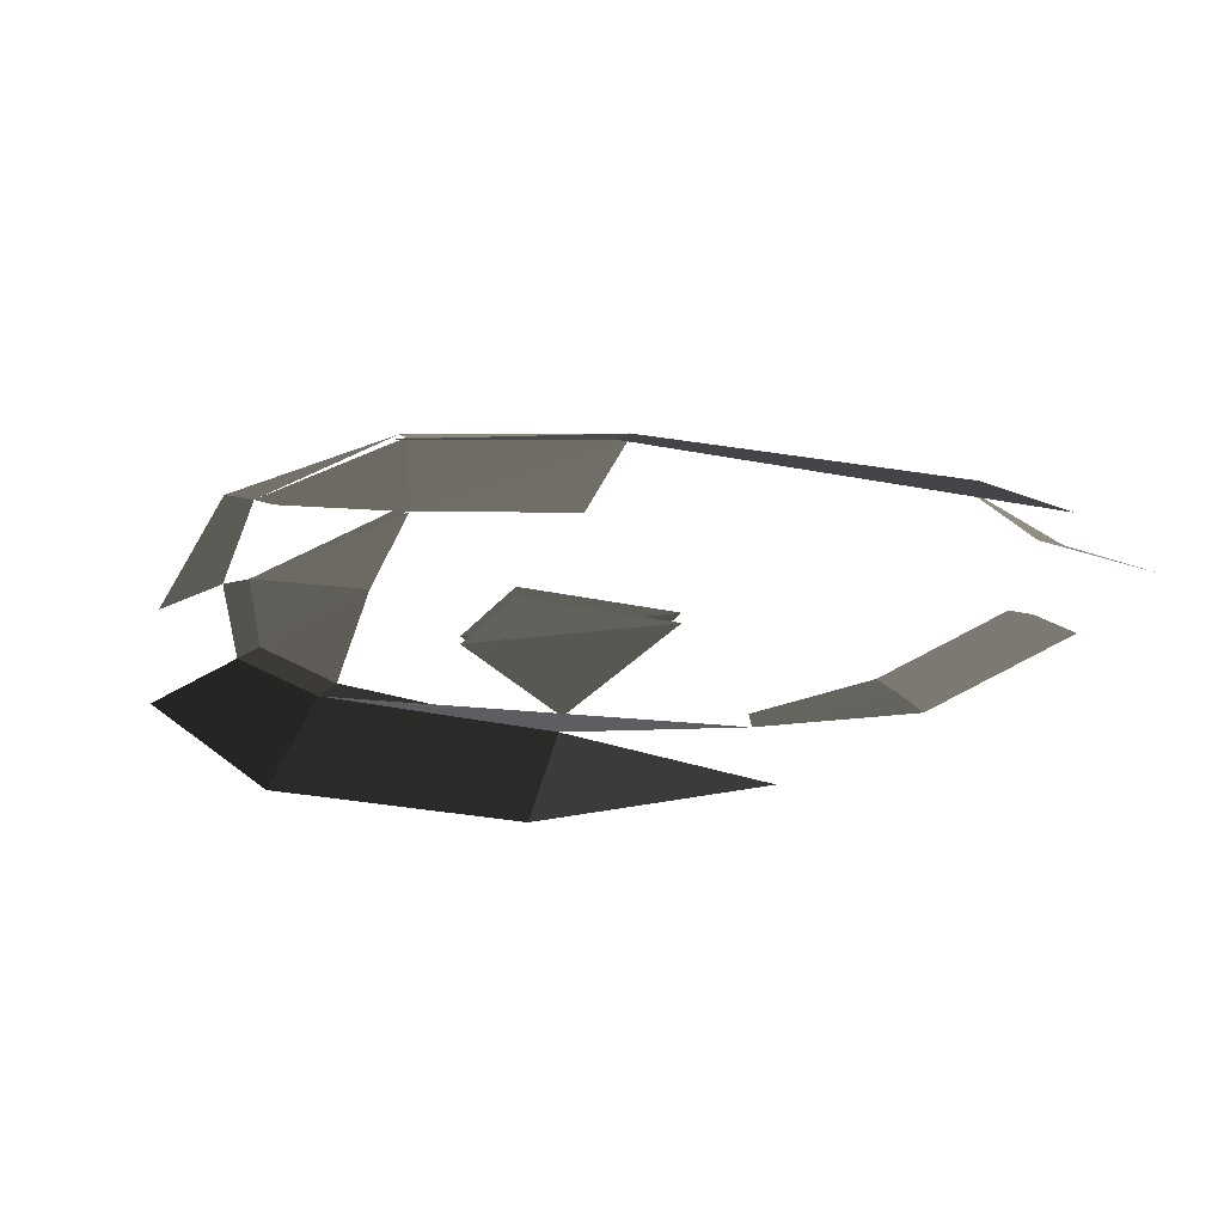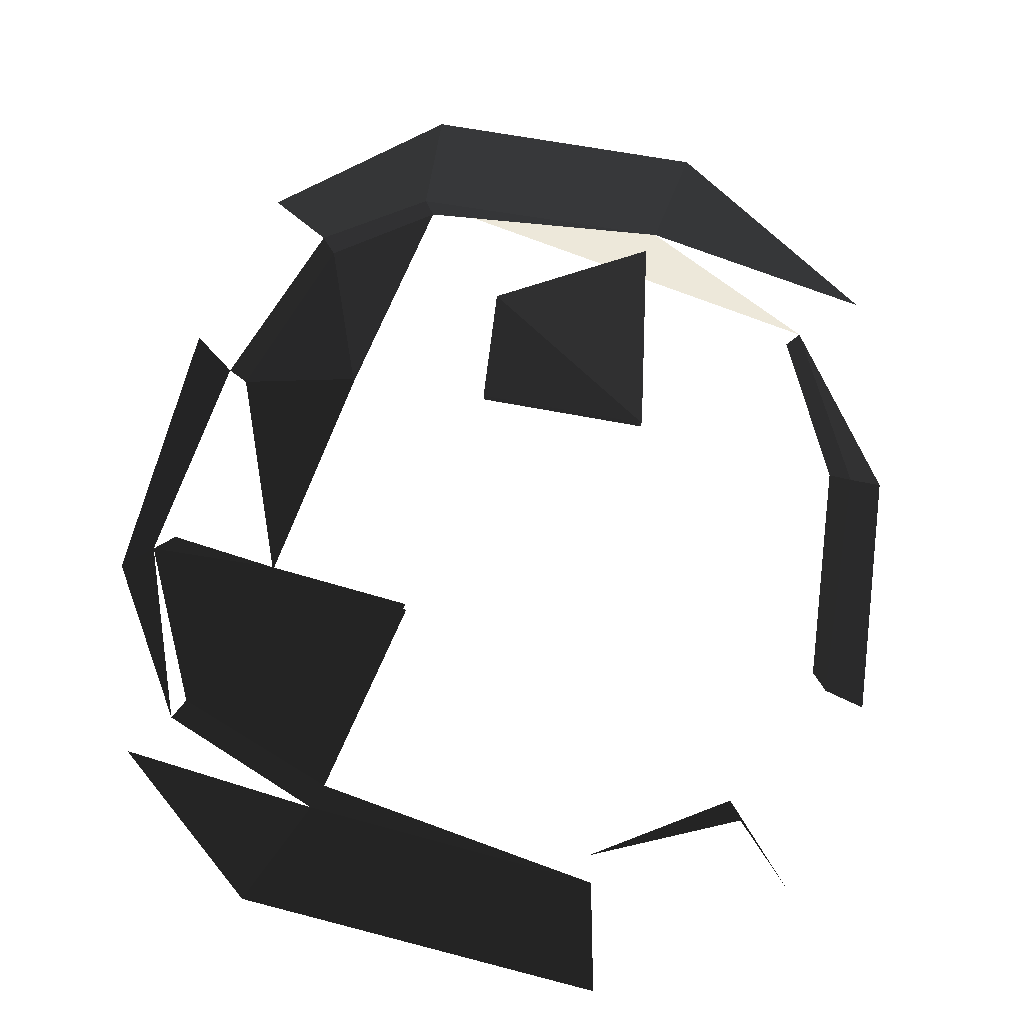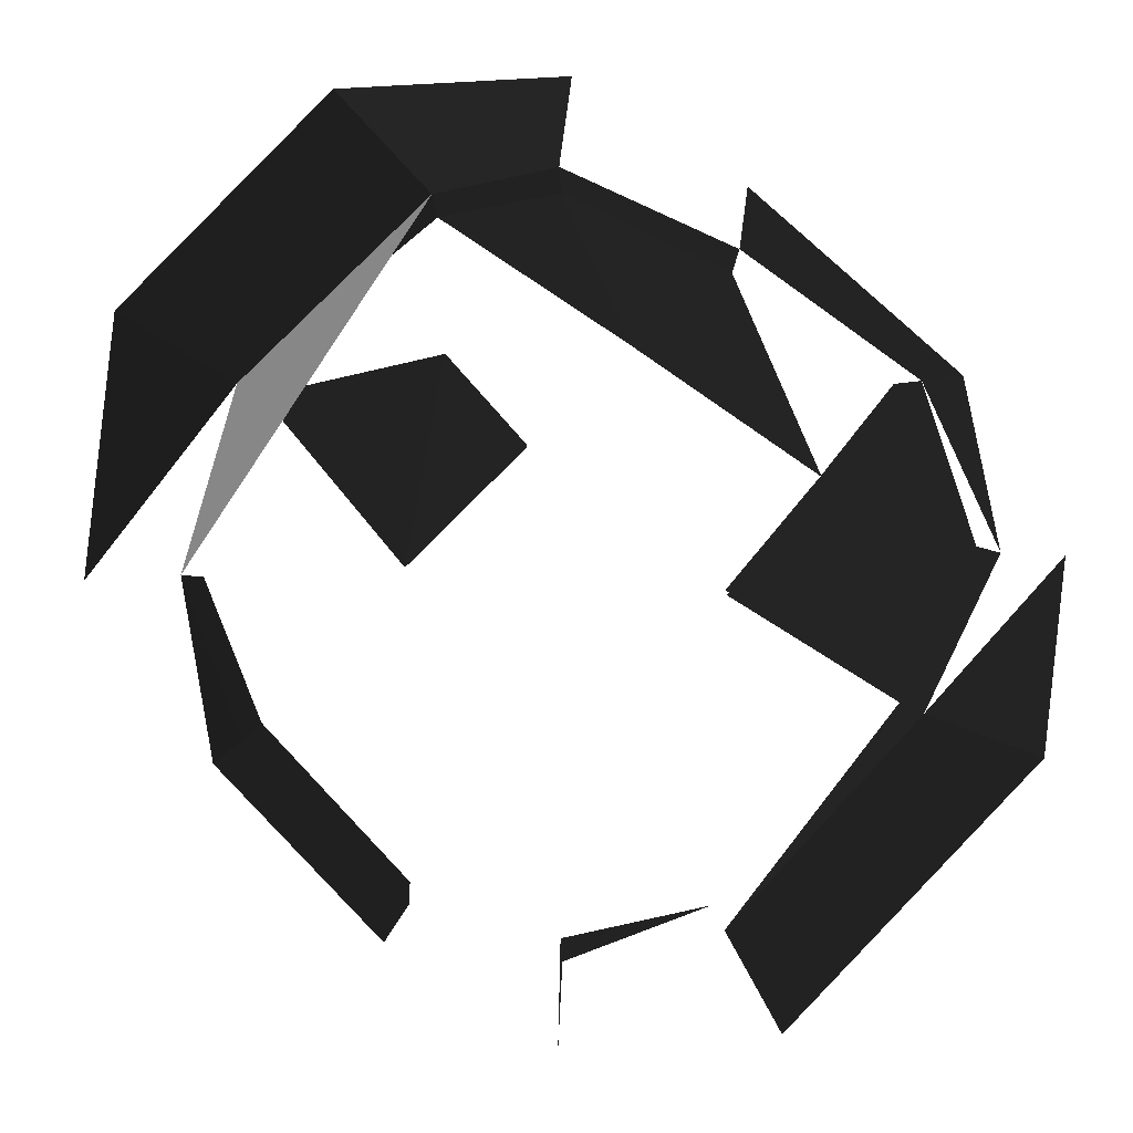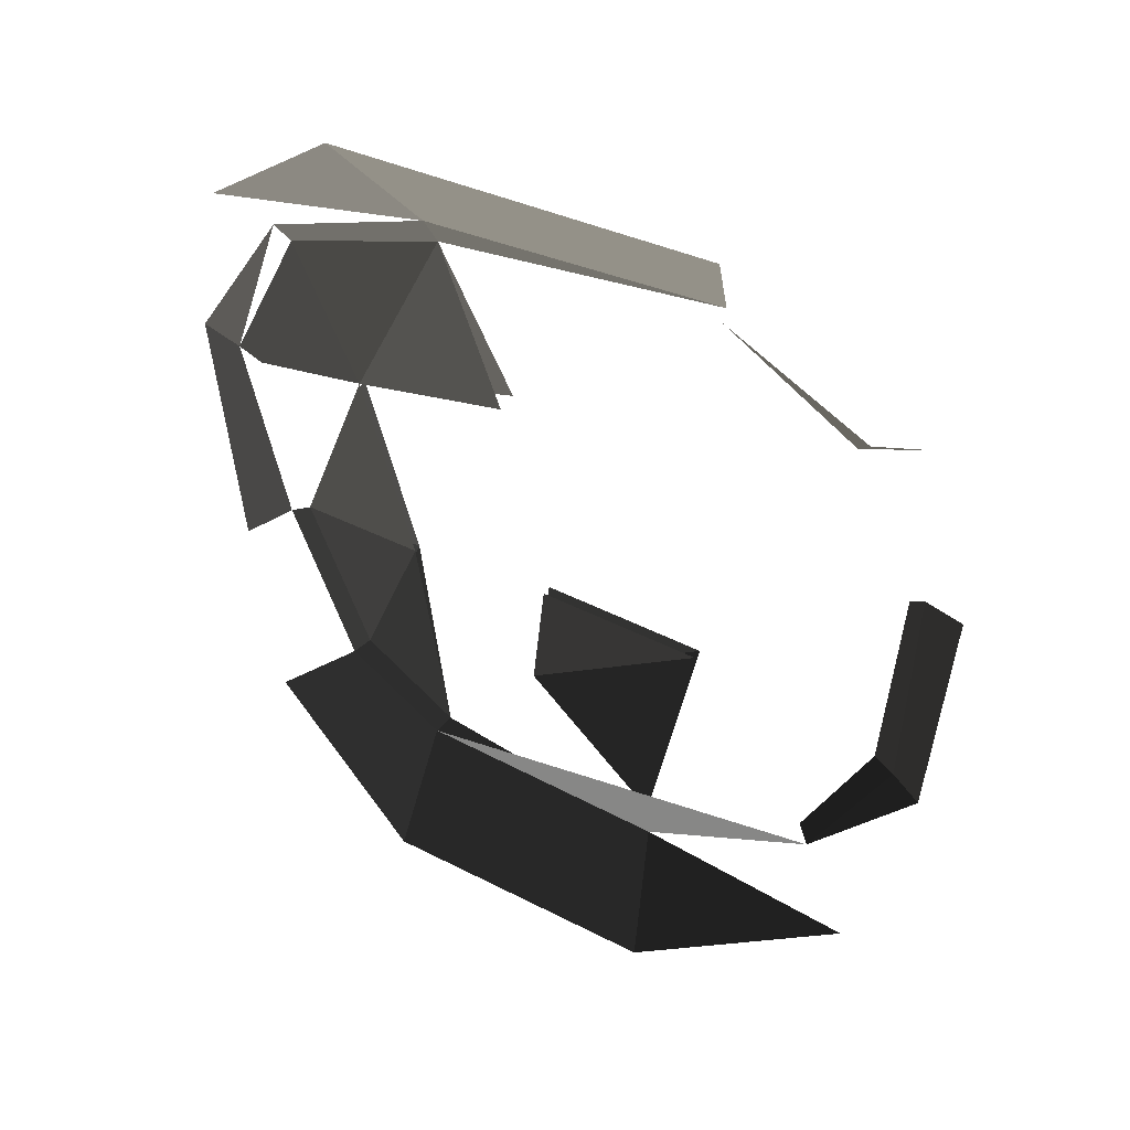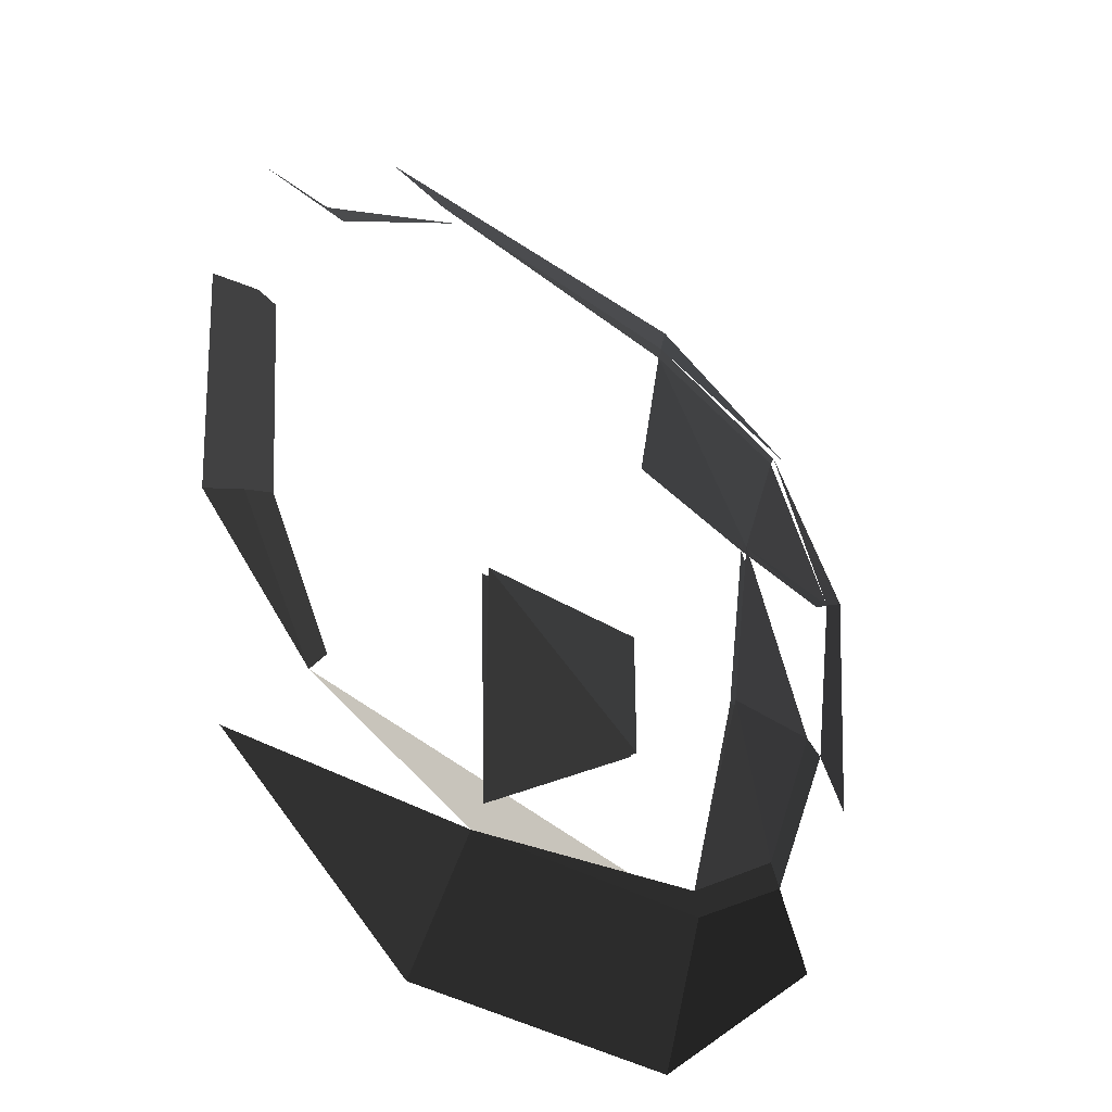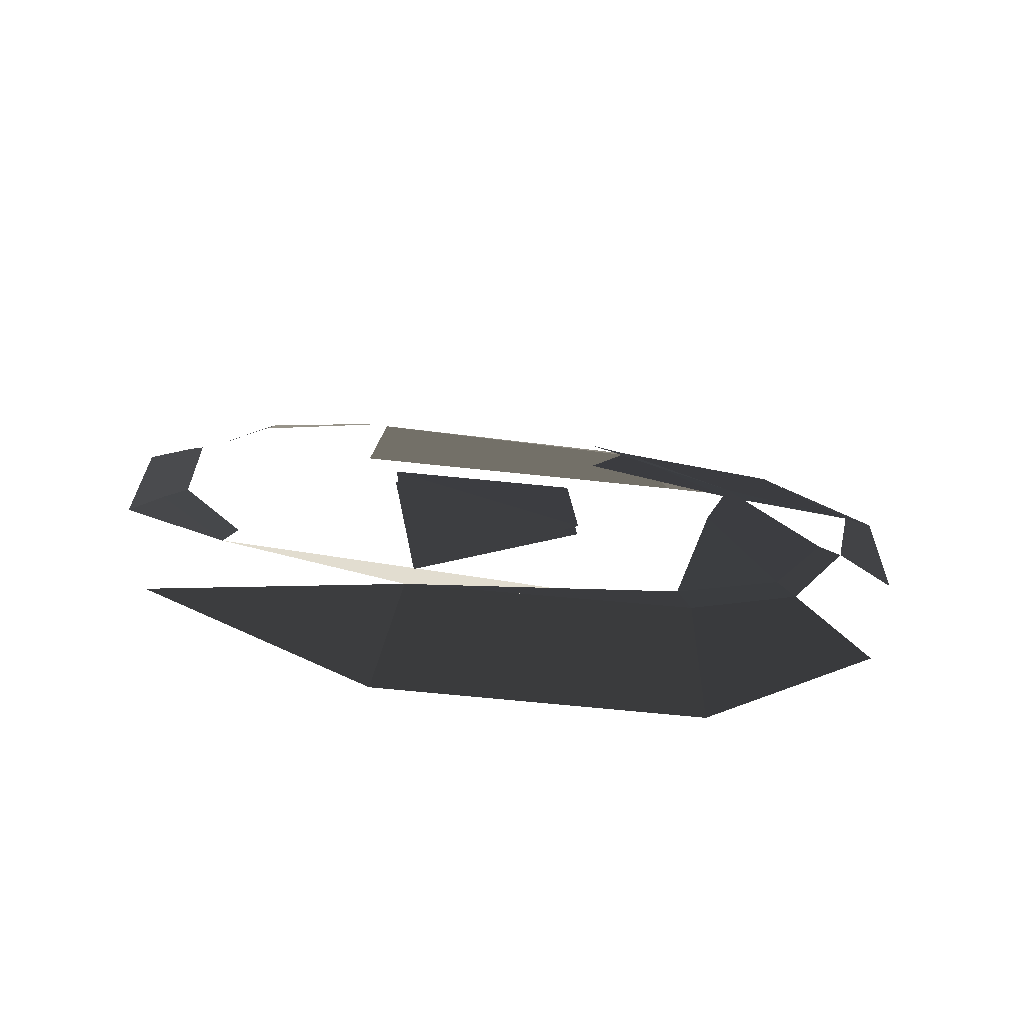
<metadata>
{"format":"obj","ext":"obj","renderer":"f3d","projection":"perspective","resolution":1024,"background":"white","views":[{"elev":-20.9,"azim":-24.3,"up":"+Y"},{"elev":71.4,"azim":10.6,"up":"+Y"},{"elev":-77.9,"azim":-135.1,"up":"+Y"},{"elev":45.6,"azim":30.7,"up":"+Z"},{"elev":-37.9,"azim":141.5,"up":"+Z"},{"elev":-77.0,"azim":174.7,"up":"+Z"}]}
</metadata>
<code>
v 440 -72 480
v 538.8 -131.9 568.7
v 618.9 -95.78 241.6
v 618.9 -95.78 241.6
v 550 -72 230
v 550 -72 230
v 540 -72.77 -160
v 594.6 -98.1 -169
v 410 -72 -420
v 410 -72 -420
v 509.6 -130.9 -524.4
v 509.6 -130.9 -524.4
v 120 -74.97 -570
v 152.4 -173.4 -780.1
v -310 -75.01 -560
v -325.4 -176 -775.3
v -480 -71.49 -450
v -592.3 -135.5 -534.8
v -666.4 -97.9 -223.8
v -666.4 -97.9 -223.8
v -590 -68.01 -160
v -590 -68.01 -160
v -650 -82 190
v -701.7 -98.85 227
v -550 -88.47 480
v -550 -88.47 480
v -620.6 -135.8 542.3
v -620.6 -135.8 542.3
v -280 -82 590
v -374 -175 750.5
v 210 -74.99 630
v 246 -177.8 793
v 440 -72 480
v 538.8 -131.9 568.7
v 197.3 -60.35 588.1
v 417.1 -58.15 452.5
v 167.7 -23.01 233.3
v 167.7 -23.01 233.3
v 20.29 -51.73 427.2
v 20.29 -51.73 427.2
v -263.7 -70.85 551.3
v -263.7 -70.85 551.3
v 210 -74.99 630
v -280 -82 590
v -550 -88.47 480
v -529.2 -75.69 448.6
v -430.9 -62.9 194.3
v -430.9 -62.9 194.3
v -185.1 -35.2 231.4
v -185.1 -35.2 231.4
v 20.29 -51.73 427.2
v 20.29 -51.73 427.2
v 167.7 -23.01 233.3
v 167.7 -23.01 233.3
v -50.6 -15.3 36.6
v -50.6 -15.3 36.6
v -361.4 -36.6 -167.5
v -361.4 -36.6 -167.5
v -430.9 -62.9 194.3
v -430.9 -62.9 194.3
v -555.8 -61.27 -141
v -555.8 -61.27 -141
v -453.2 -59.31 -417.8
v -453.2 -59.31 -417.8
v -289.4 -59.9 -528.4
v -289.4 -59.9 -528.4
v -138.8 -23.7 -366.9
v -138.8 -23.7 -366.9
v 108.9 -61.7 -528.9
v 108.9 -61.7 -528.9
v 158 -10.2 -167.5
v 158 -10.2 -167.5
v -124.9 -11.5 -167.5
v -124.9 -11.5 -167.5
v -361.4 -36.6 -167.5
v -361.4 -36.6 -167.5
v -50.6 -15.3 36.6
v -50.6 -15.3 36.6
v 158 -10.2 -167.5
v 158 -10.2 -167.5
v 167.7 -23.01 233.3
v 167.7 -23.01 233.3
v 343.6 -32.2 82.9
v 343.6 -32.2 82.9
v 500.6 -57.67 -156
v 500.6 -57.67 -156
v 389.2 -60.13 -391.3
v 389.2 -60.13 -391.3
v 108.9 -61.7 -528.9
v 108.9 -61.7 -528.9
v 120 -74.97 -570
v 410 -72 -420
v -289.4 -59.9 -528.4
v -310 -75.01 -560
v -453.2 -59.31 -417.8
v -480 -71.49 -450
v -555.8 -61.27 -141
v -590 -68.01 -160
v -615.5 -73.25 164.3
v -650 -82 190
v -430.9 -62.9 194.3
v -430.9 -62.9 194.3
v -529.2 -75.69 448.6
v -529.2 -75.69 448.6
v -550 -88.47 480
v -650 -82 190
v 440 -72 480
v 538.8 -131.9 568.7
v 618.9 -95.78 241.6
v 618.9 -95.78 241.6
v 550 -72 230
v 550 -72 230
v 540 -72.77 -160
v 594.6 -98.1 -169
v 410 -72 -420
v 410 -72 -420
v 509.6 -130.9 -524.4
v 509.6 -130.9 -524.4
v 120 -74.97 -570
v 152.4 -173.4 -780.1
v -310 -75.01 -560
v -325.4 -176 -775.3
v -480 -71.49 -450
v -592.3 -135.5 -534.8
v -666.4 -97.9 -223.8
v -666.4 -97.9 -223.8
v -590 -68.01 -160
v -590 -68.01 -160
v -650 -82 190
v -701.7 -98.85 227
v -550 -88.47 480
v -550 -88.47 480
v -620.6 -135.8 542.3
v -620.6 -135.8 542.3
v -280 -82 590
v -374 -175 750.5
v 210 -74.99 630
v 246 -177.8 793
v 440 -72 480
v 538.8 -131.9 568.7
v 197.3 -60.35 588.1
v 417.1 -58.15 452.5
v 167.7 1.69 233.3
v 167.7 1.69 233.3
v 20.29 -38.43 427.2
v 20.29 -38.43 427.2
v -263.7 -70.85 551.3
v -263.7 -70.85 551.3
v 210 -74.99 630
v -280 -82 590
v -550 -88.47 480
v -529.2 -75.69 448.6
v -430.9 -49.6 194.3
v -430.9 -49.6 194.3
v -185.1 1.2 231.4
v -185.1 1.2 231.4
v 20.29 -38.43 427.2
v 20.29 -38.43 427.2
v 167.7 1.69 233.3
v 167.7 1.69 233.3
v -50.6 11 36.6
v -50.6 11 36.6
v -361.4 -23.3 -167.5
v -361.4 -23.3 -167.5
v -430.9 -49.6 194.3
v -430.9 -49.6 194.3
v -555.8 -61.27 -141
v -555.8 -61.27 -141
v -453.2 -59.31 -417.8
v -453.2 -59.31 -417.8
v -289.4 -59.9 -528.4
v -289.4 -59.9 -528.4
v -138.8 -10.4 -366.9
v -138.8 -10.4 -366.9
v 108.9 -61.7 -528.9
v 108.9 -61.7 -528.9
v 158 7.1 -167.5
v 158 7.1 -167.5
v -124.9 5.8 -167.5
v -124.9 5.8 -167.5
v -361.4 -23.3 -167.5
v -361.4 -23.3 -167.5
v -50.6 11 36.6
v -50.6 11 36.6
v 158 7.1 -167.5
v 158 7.1 -167.5
v 167.7 1.69 233.3
v 167.7 1.69 233.3
v 343.6 2 82.9
v 343.6 2 82.9
v 500.6 -57.67 -156
v 500.6 -57.67 -156
v 389.2 -60.13 -391.3
v 389.2 -60.13 -391.3
v 108.9 -61.7 -528.9
v 108.9 -61.7 -528.9
v 120 -74.97 -570
v 410 -72 -420
v -289.4 -59.9 -528.4
v -310 -75.01 -560
v -453.2 -59.31 -417.8
v -480 -71.49 -450
v -555.8 -61.27 -141
v -590 -68.01 -160
v -615.5 -73.25 164.3
v -650 -82 190
v -430.9 -49.6 194.3
v -430.9 -49.6 194.3
v -529.2 -75.69 448.6
v -529.2 -75.69 448.6
v -550 -88.47 480
v -650 -82 190
v 410 -72 -420
v 389.2 -60.13 -391.3
v 540 -72.77 -160
v 500.6 -57.67 -156
v 550 -72 230
v 523.2 -61.37 205.6
v 343.6 -32.2 82.9
v 343.6 -32.2 82.9
v 167.7 -23.01 233.3
v 167.7 -23.01 233.3
v 417.1 -58.15 452.5
v 417.1 -58.15 452.5
v 550 -72 230
v 440 -72 480
v 410 -72 -420
v 389.2 -60.13 -391.3
v 540 -72.77 -160
v 500.6 -57.67 -156
v 550 -72 230
v 523.2 -61.37 205.6
v 343.6 2 82.9
v 343.6 2 82.9
v 167.7 1.69 233.3
v 167.7 1.69 233.3
v 417.1 -58.15 452.5
v 417.1 -58.15 452.5
v 550 -72 230
v 440 -72 480
g Group_001
g Group_002
f 3 4 5
f 5 4 8 7
f 7 8 9
g Group_003
f 11 12 14 13
f 13 14 16 15
f 15 16 18 17
g Group_004
f 19 20 21
f 21 20 24 23
f 23 24 25
g Group_005
f 27 28 30 29
f 29 30 32 31
g Group_006
f 33 34 36 35
g Group_007
g Group_008
g Group_009
f 41 42 44 43
f 44 42 46 45
f 46 42 47
f 47 42 49
g Group_010
g Group_011
g Group_012
g Group_013
f 57 58 59
f 59 58 61
f 61 58 63
f 63 58 65
g Group_014
f 67 68 69
f 69 68 71
f 71 68 73
g Group_015
g Group_016
f 77 78 79
g Group_017
g Group_018
g Group_019
g Group_020
f 87 88 89
g Group_021
f 91 92 94 93
f 93 94 96 95
f 95 96 98 97
g Group_022
f 99 100 101
f 101 100 103
g Group_023
g Group_024
g Group_025
f 109 110 111
f 111 110 114 113
f 113 114 115
g Group_026
f 117 118 120 119
f 119 120 122 121
f 121 122 124 123
g Group_027
f 125 126 127
f 127 126 130 129
f 129 130 131
g Group_028
f 133 134 136 135
f 135 136 138 137
g Group_029
f 139 140 142 141
g Group_030
g Group_031
g Group_032
f 147 148 150 149
f 150 148 152 151
f 152 148 153
f 153 148 155
g Group_033
g Group_034
g Group_035
g Group_036
f 163 164 165
f 165 164 167
f 167 164 169
f 169 164 171
g Group_037
f 173 174 175
f 175 174 177
f 177 174 179
g Group_038
g Group_039
f 183 184 185
g Group_040
g Group_041
g Group_042
g Group_043
f 193 194 195
g Group_044
f 197 198 200 199
f 199 200 202 201
f 201 202 204 203
g Group_045
f 205 206 207
f 207 206 209
g Group_046
g Group_047
f 213 214 216 215
f 215 216 218 217
g Group_048
g Group_049
g Group_050
g Group_051
g Group_052
f 227 228 230 229
f 229 230 232 231
g Group_053
g Group_054
g Group_055
g Group_056

</code>
